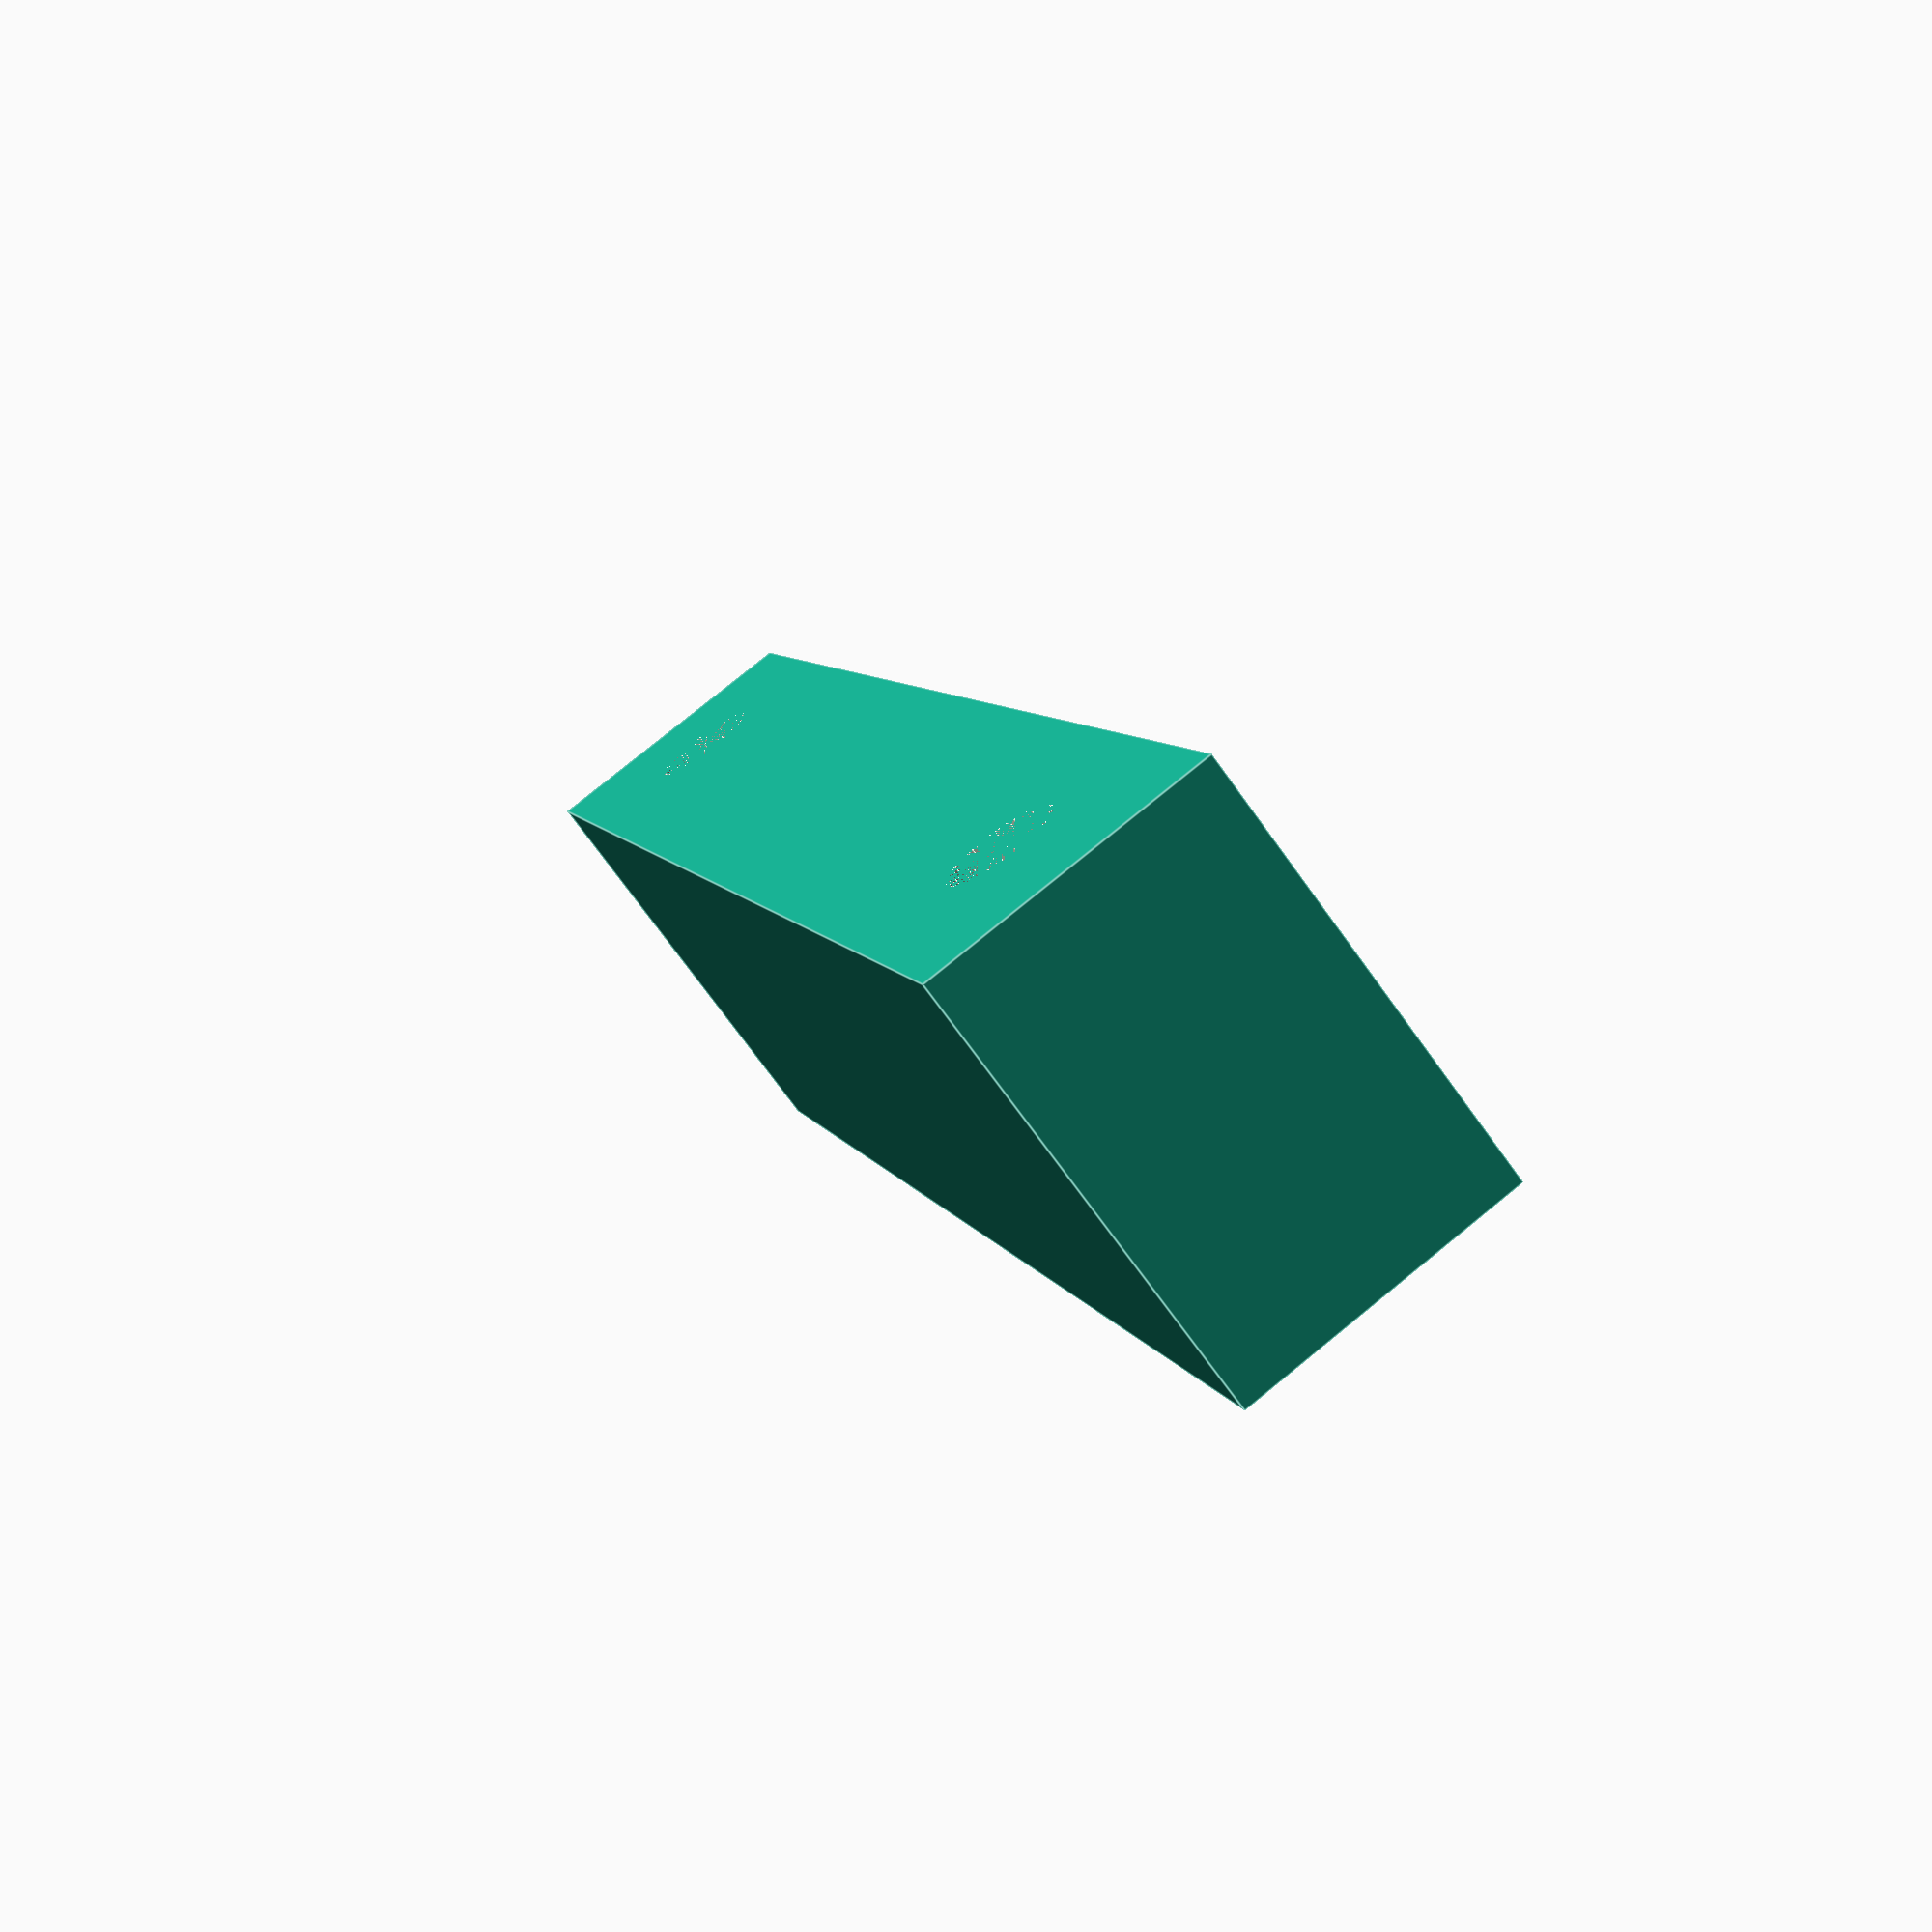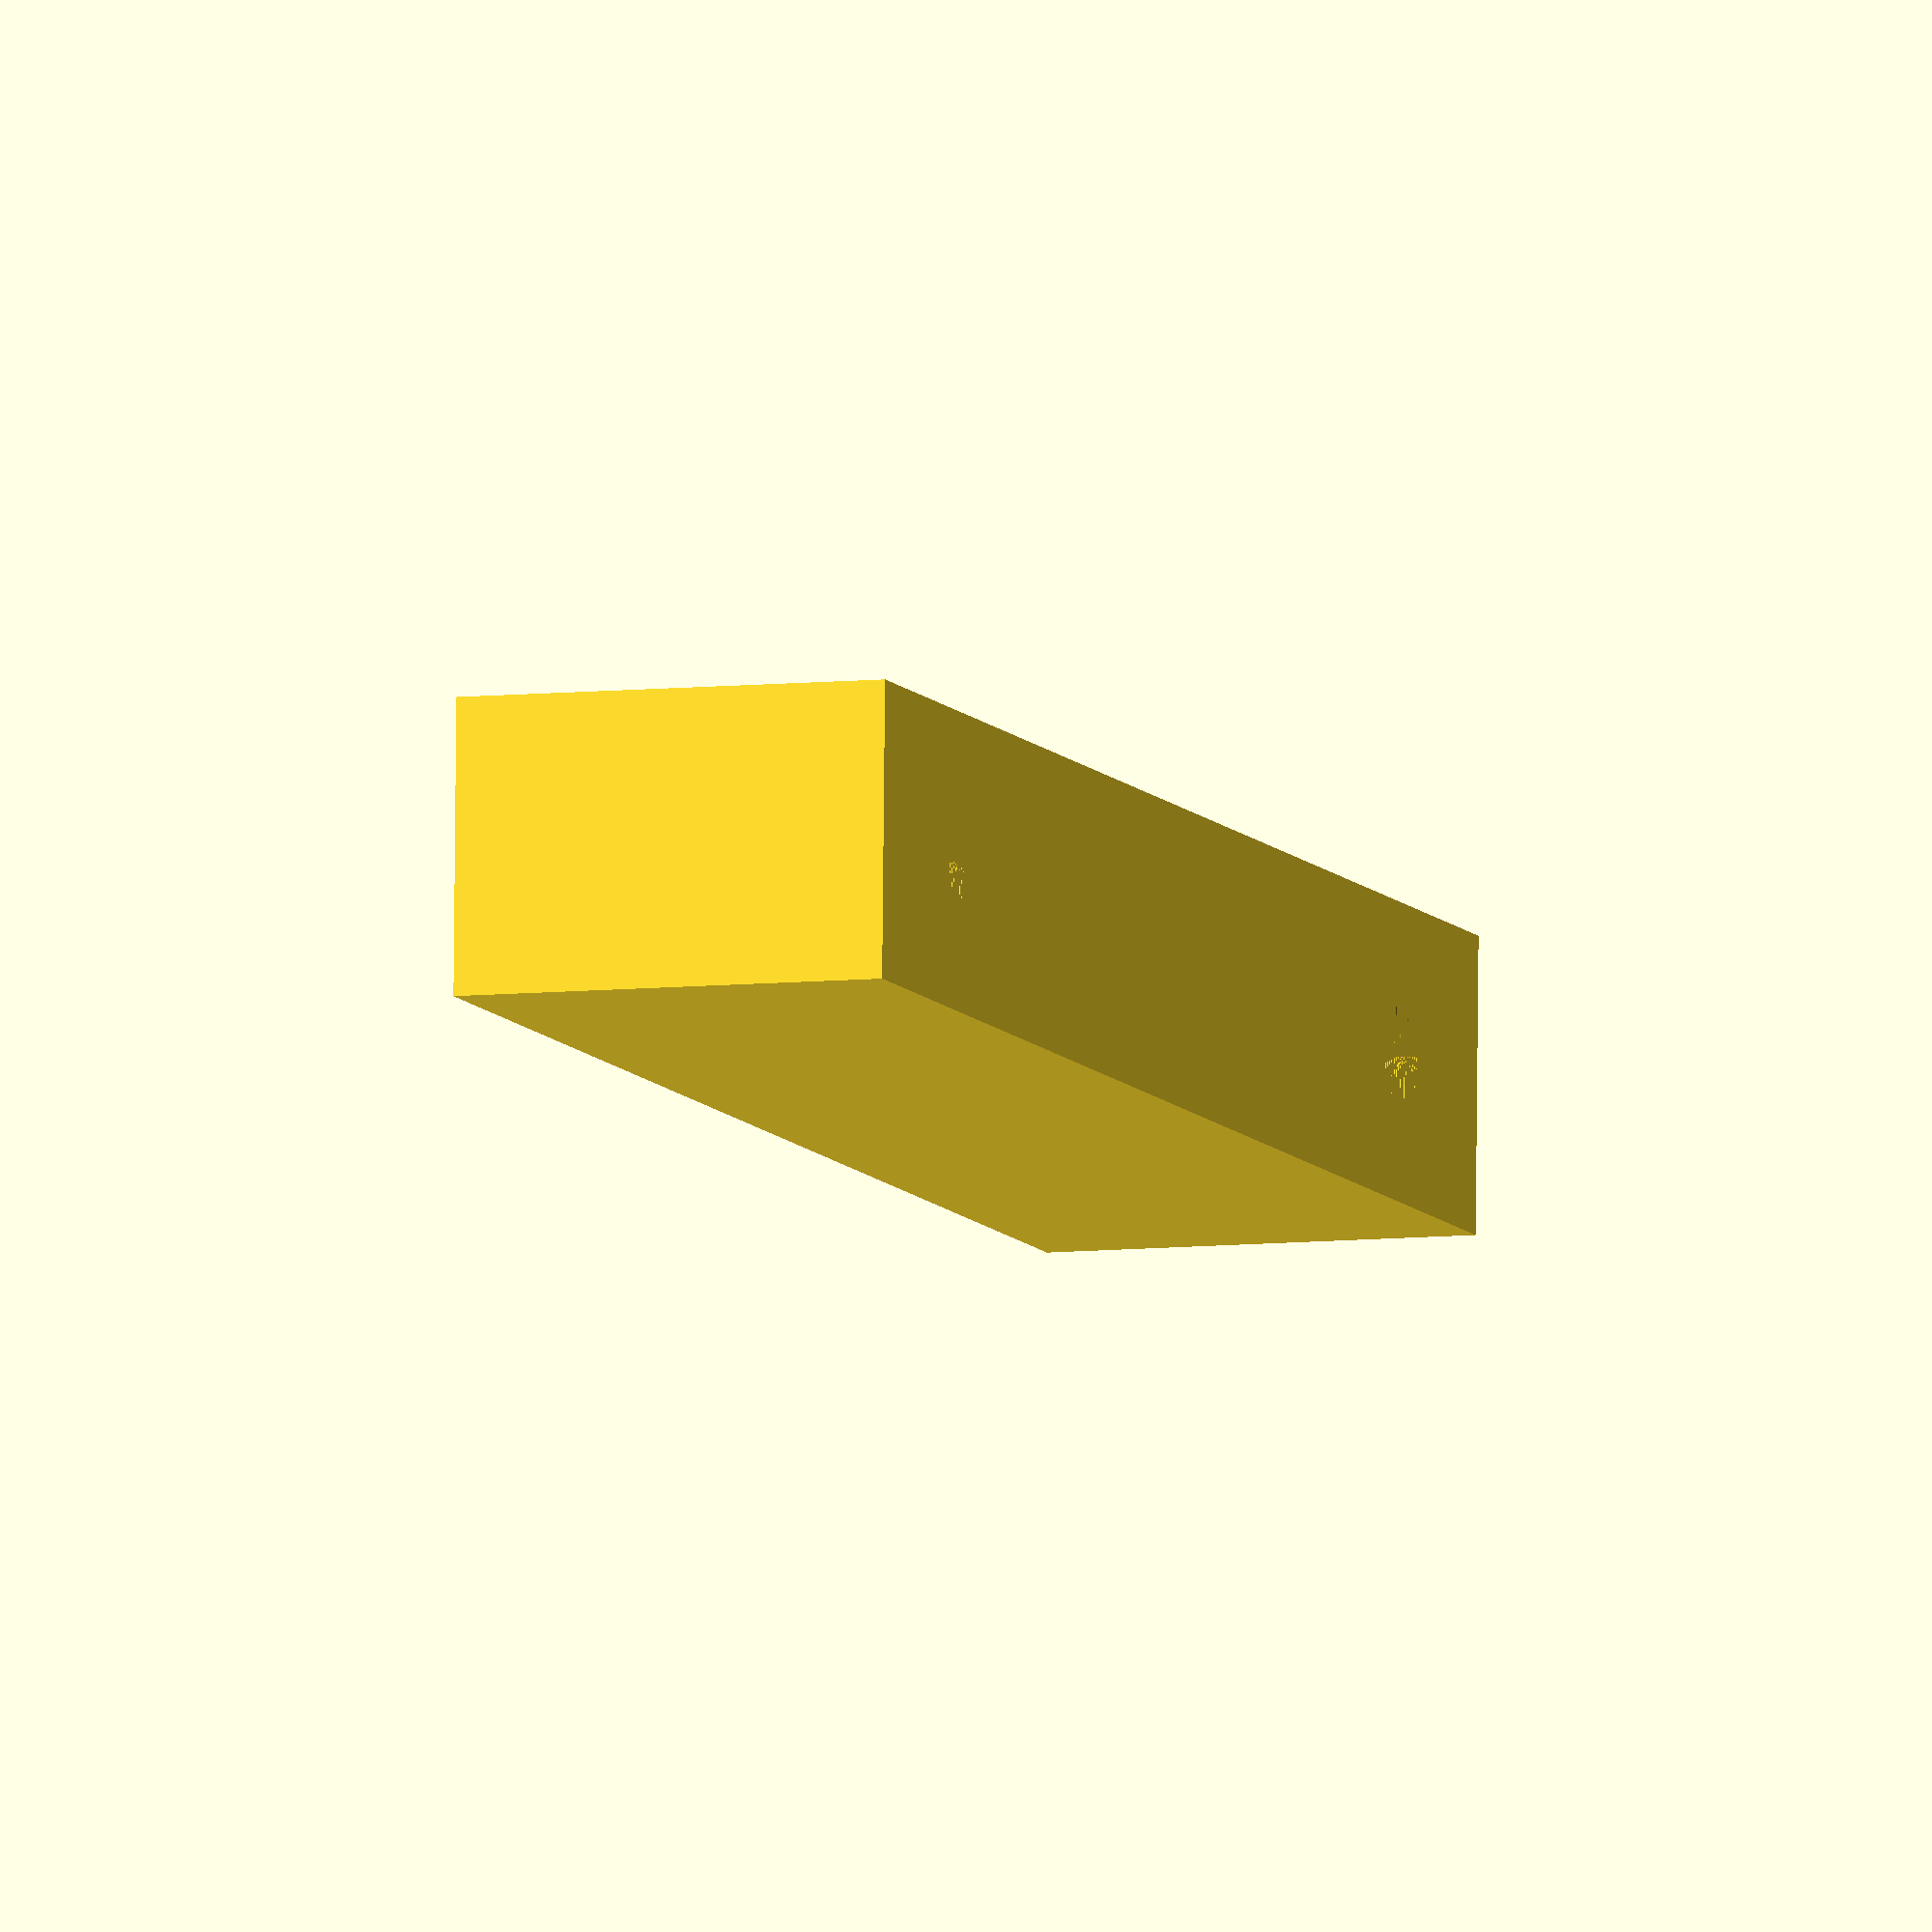
<openscad>
// Part   : Component 8 - Side Railing
// Author : Rafi Khan
// Team   : Innovator

difference(){
	cube(size=[2.54, 15.24, 3.81], center=false);

	// Right Peg Insert
	translate([1.27, 1.905, 0.317]){
		cylinder(h=3.493, d=0.953, center=false, $fn=70);
	}

	// Right Peg Insert
	translate([1.27, 13.335, 0.317]){
		cylinder(h=3.493, d=0.953, center=false, $fn=70);
	}
}
</openscad>
<views>
elev=253.5 azim=343.0 roll=144.2 proj=p view=edges
elev=186.8 azim=271.7 roll=250.9 proj=o view=wireframe
</views>
